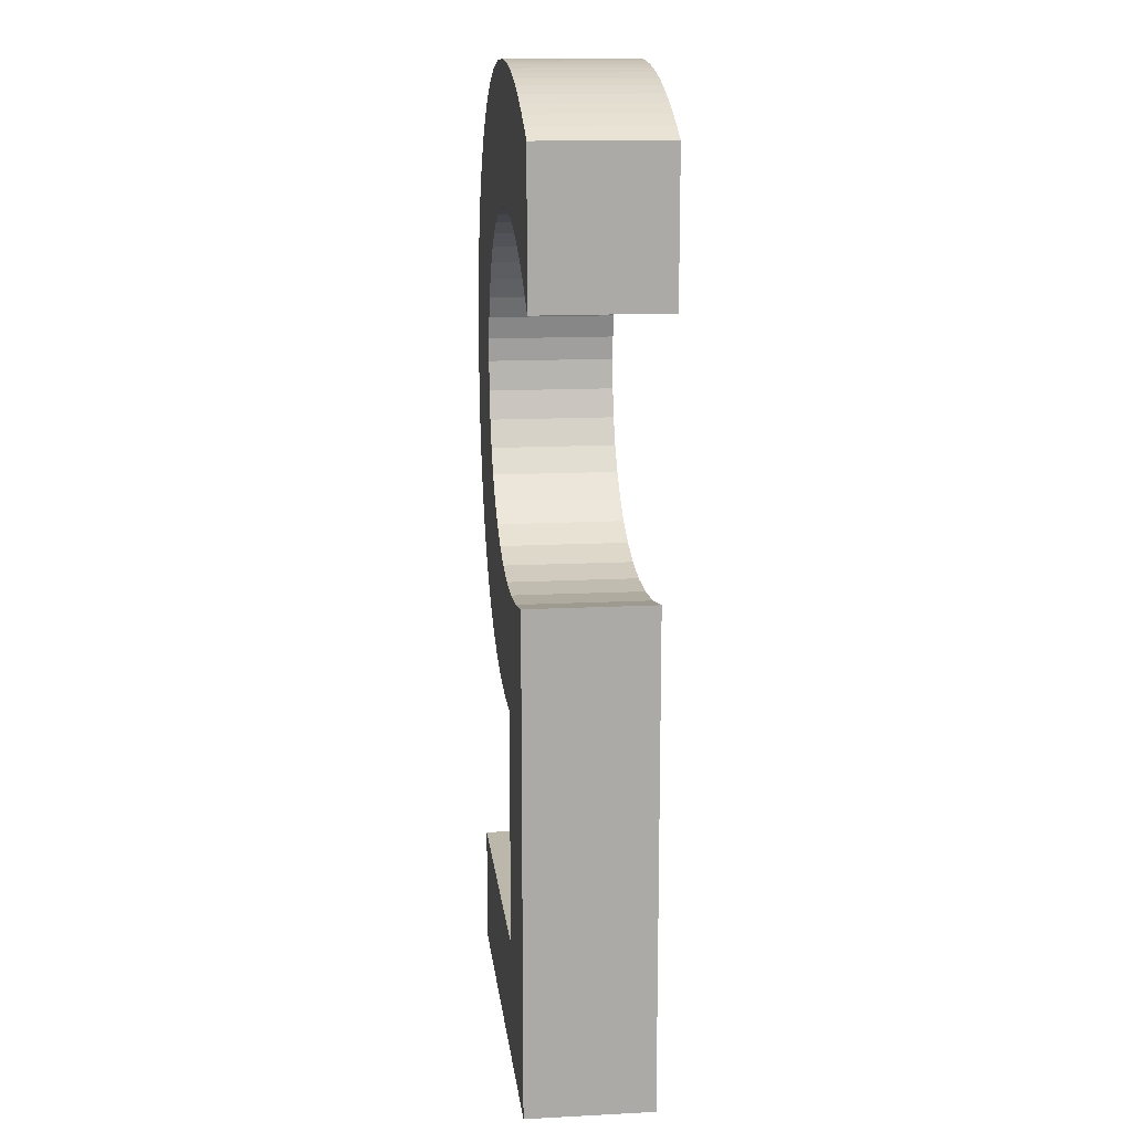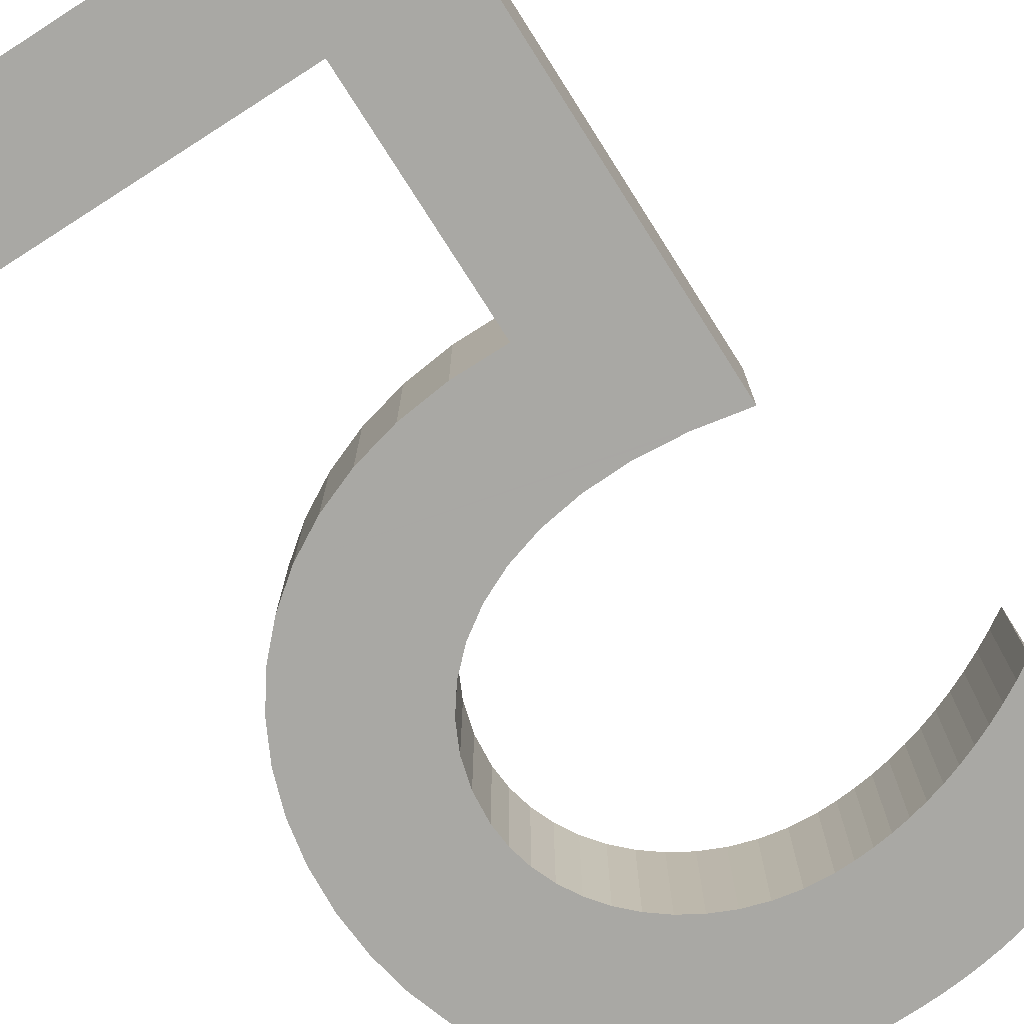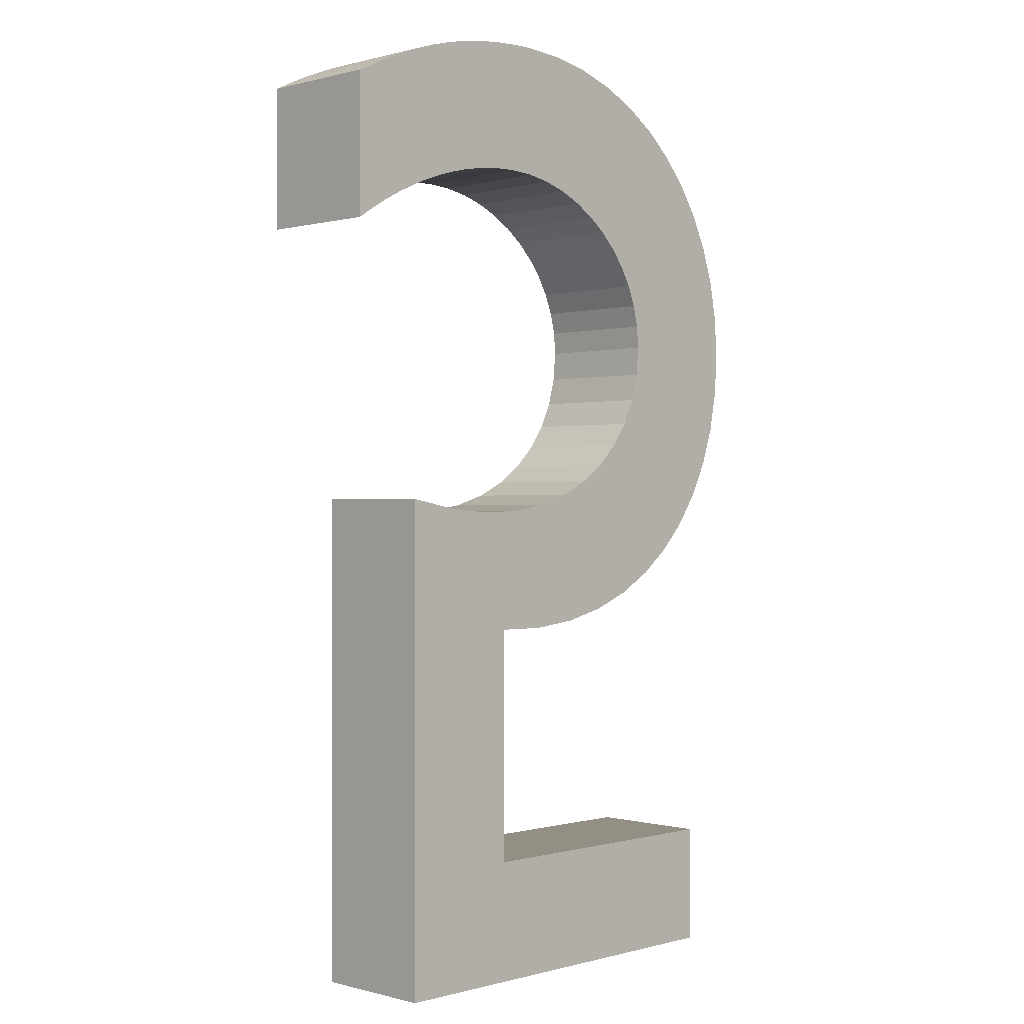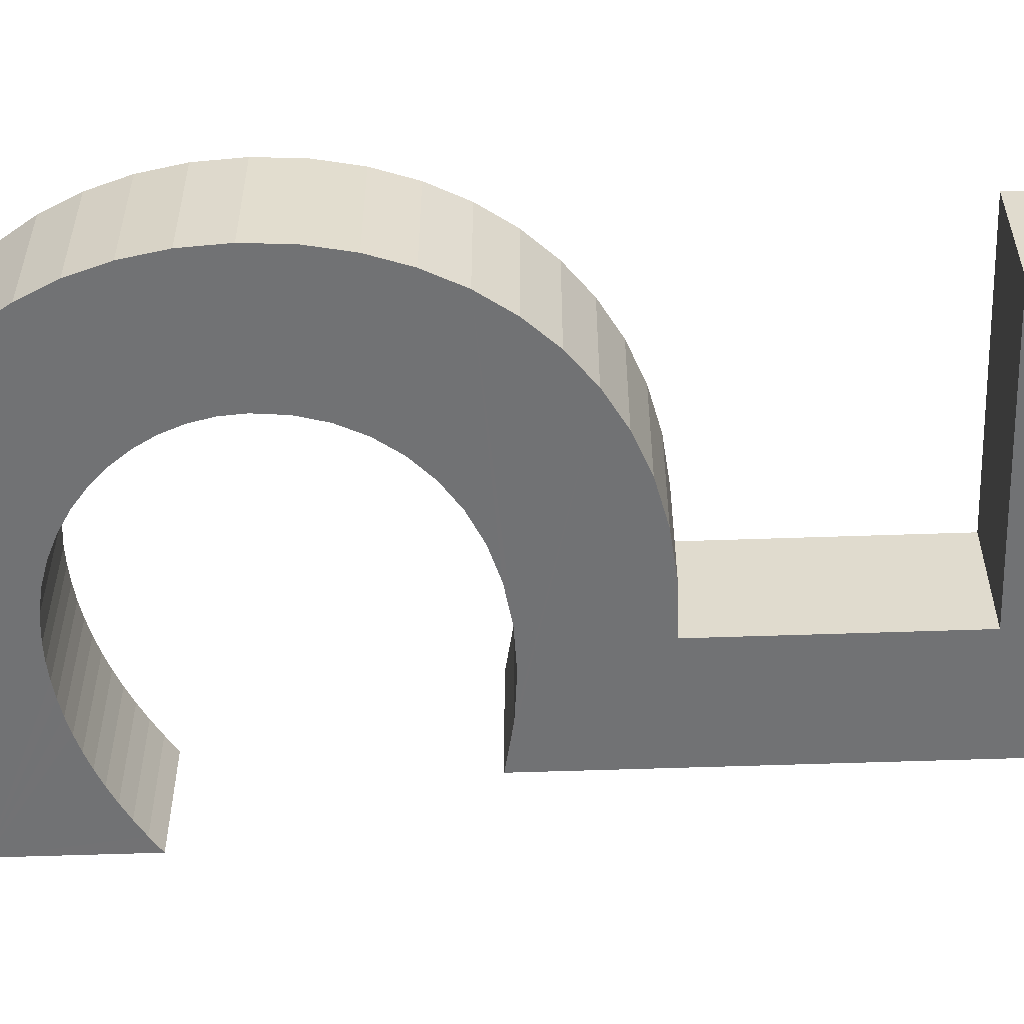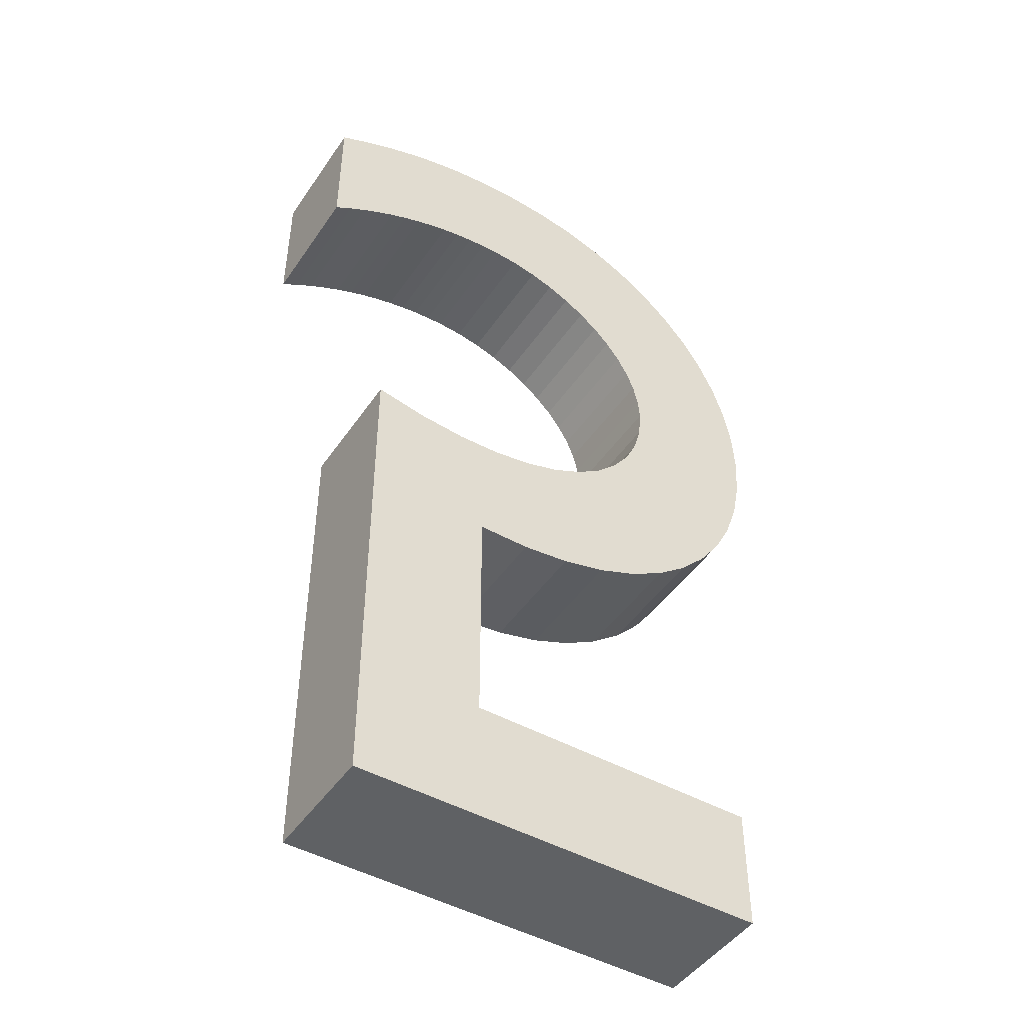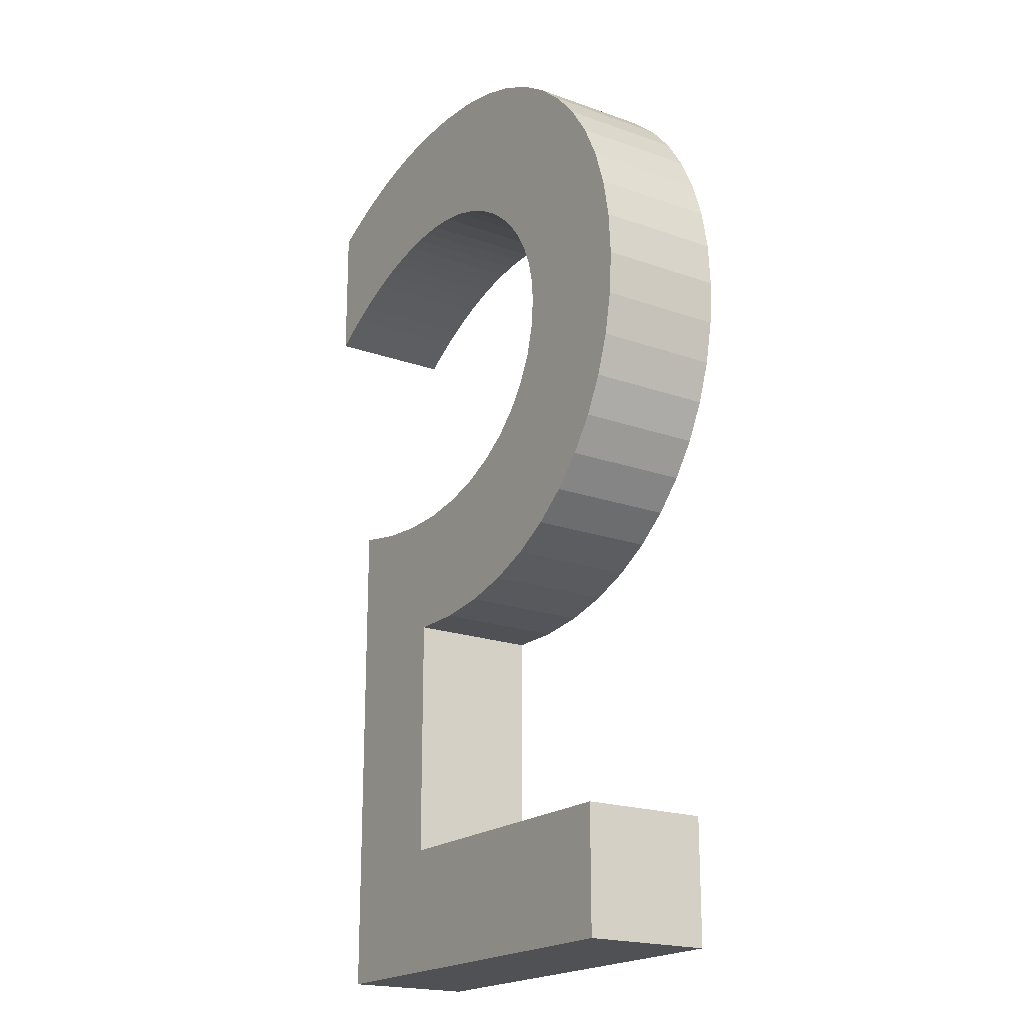
<metadata>
{"format":"obj","ext":"obj","renderer":"f3d","projection":"perspective","resolution":1024,"background":"white","views":[{"elev":14.4,"azim":-96.5,"up":"+Z"},{"elev":-74.9,"azim":-147.5,"up":"+Y"},{"elev":0.1,"azim":-45.4,"up":"+Z"},{"elev":-55.6,"azim":92.1,"up":"+Y"},{"elev":-46.7,"azim":-32.5,"up":"+Z"},{"elev":-19.8,"azim":56.5,"up":"+Z"}]}
</metadata>
<code>
o Text.004
v 0.154 0 -0.682
v -0.149 0 -0.682
v -0.149 0 -0.327
v -0.1128 0 -0.3339
v -0.07921 0 -0.3367
v -0.04838 0 -0.3357
v -0.02037 0 -0.3312
v 0.004704 0 -0.3236
v 0.02675 0 -0.3131
v 0.04567 0 -0.3001
v 0.06137 0 -0.2848
v 0.07375 0 -0.2675
v 0.08271 0 -0.2486
v 0.08816 0 -0.2283
v 0.09 0 -0.207
v 0.0887 0 -0.1905
v 0.0849 0 -0.1746
v 0.0788 0 -0.1595
v 0.07056 0 -0.1453
v 0.06036 0 -0.1322
v 0.04838 0 -0.1204
v 0.03479 0 -0.1099
v 0.01978 0 -0.101
v 0.003516 0 -0.0938
v -0.01382 0 -0.08846
v -0.03205 0 -0.08514
v -0.051 0 -0.084
v -0.0635 0 -0.08435
v -0.07599 0 -0.08541
v -0.08848 0 -0.08717
v -0.101 0 -0.08963
v -0.1134 0 -0.09278
v -0.1259 0 -0.09663
v -0.1383 0 -0.1012
v -0.1507 0 -0.1064
v -0.1631 0 -0.1123
v -0.1754 0 -0.1188
v -0.1877 0 -0.1261
v -0.2 0 -0.134
v -0.2 0 -0.033
v -0.1855 0 -0.02587
v -0.1714 0 -0.01947
v -0.1576 0 -0.01378
v -0.1441 0 -0.008778
v -0.1308 0 -0.004441
v -0.1175 0 -0.00075
v -0.1042 0 0.002316
v -0.09089 0 0.004778
v -0.07737 0 0.006656
v -0.06361 0 0.007972
v -0.04951 0 0.008747
v -0.035 0 0.009
v -0.003513 0 0.007117
v 0.02631 0 0.001602
v 0.05427 0 -0.007344
v 0.08015 0 -0.01952
v 0.1038 0 -0.03472
v 0.1249 0 -0.05275
v 0.1433 0 -0.0734
v 0.1589 0 -0.09648
v 0.1713 0 -0.1218
v 0.1804 0 -0.1491
v 0.1861 0 -0.1782
v 0.188 0 -0.209
v 0.1861 0 -0.2399
v 0.1803 0 -0.2692
v 0.1709 0 -0.2969
v 0.1579 0 -0.3225
v 0.1415 0 -0.3458
v 0.1217 0 -0.3666
v 0.09879 0 -0.3846
v 0.07274 0 -0.3995
v 0.04372 0 -0.4111
v 0.01184 0 -0.419
v -0.02277 0 -0.4231
v -0.06 0 -0.423
v -0.06 0 -0.594
v 0.154 0 -0.594
v 0.154 -0.09 -0.682
v -0.149 -0.09 -0.682
v -0.149 -0.09 -0.327
v -0.1128 -0.09 -0.3339
v -0.07921 -0.09 -0.3367
v -0.04838 -0.09 -0.3357
v -0.02037 -0.09 -0.3312
v 0.004704 -0.09 -0.3236
v 0.02675 -0.09 -0.3131
v 0.04567 -0.09 -0.3001
v 0.06137 -0.09 -0.2848
v 0.07375 -0.09 -0.2675
v 0.08271 -0.09 -0.2486
v 0.08816 -0.09 -0.2283
v 0.09 -0.09 -0.207
v 0.0887 -0.09 -0.1905
v 0.0849 -0.09 -0.1746
v 0.0788 -0.09 -0.1595
v 0.07056 -0.09 -0.1453
v 0.06036 -0.09 -0.1322
v 0.04838 -0.09 -0.1204
v 0.03479 -0.09 -0.1099
v 0.01978 -0.09 -0.101
v 0.003516 -0.09 -0.0938
v -0.01382 -0.09 -0.08846
v -0.03205 -0.09 -0.08514
v -0.051 -0.09 -0.084
v -0.0635 -0.09 -0.08435
v -0.07599 -0.09 -0.08541
v -0.08848 -0.09 -0.08717
v -0.101 -0.09 -0.08963
v -0.1134 -0.09 -0.09278
v -0.1259 -0.09 -0.09663
v -0.1383 -0.09 -0.1012
v -0.1507 -0.09 -0.1064
v -0.1631 -0.09 -0.1123
v -0.1754 -0.09 -0.1188
v -0.1877 -0.09 -0.1261
v -0.2 -0.09 -0.134
v -0.2 -0.09 -0.033
v -0.1855 -0.09 -0.02587
v -0.1714 -0.09 -0.01947
v -0.1576 -0.09 -0.01378
v -0.1441 -0.09 -0.008778
v -0.1308 -0.09 -0.004441
v -0.1175 -0.09 -0.00075
v -0.1042 -0.09 0.002316
v -0.09089 -0.09 0.004778
v -0.07737 -0.09 0.006656
v -0.06361 -0.09 0.007972
v -0.04951 -0.09 0.008747
v -0.035 -0.09 0.009
v -0.003513 -0.09 0.007117
v 0.02631 -0.09 0.001602
v 0.05427 -0.09 -0.007344
v 0.08015 -0.09 -0.01952
v 0.1038 -0.09 -0.03472
v 0.1249 -0.09 -0.05275
v 0.1433 -0.09 -0.0734
v 0.1589 -0.09 -0.09648
v 0.1713 -0.09 -0.1218
v 0.1804 -0.09 -0.1491
v 0.1861 -0.09 -0.1782
v 0.188 -0.09 -0.209
v 0.1861 -0.09 -0.2399
v 0.1803 -0.09 -0.2692
v 0.1709 -0.09 -0.2969
v 0.1579 -0.09 -0.3225
v 0.1415 -0.09 -0.3458
v 0.1217 -0.09 -0.3666
v 0.09879 -0.09 -0.3846
v 0.07274 -0.09 -0.3995
v 0.04372 -0.09 -0.4111
v 0.01184 -0.09 -0.419
v -0.02277 -0.09 -0.4231
v -0.06 -0.09 -0.423
v -0.06 -0.09 -0.594
v 0.154 -0.09 -0.594
f 3 77 2
f 77 1 2
f 77 78 1
f 3 76 77
f 76 74 75
f 3 74 76
f 3 73 74
f 3 72 73
f 3 71 72
f 3 4 71
f 4 70 71
f 4 5 70
f 5 69 70
f 5 6 69
f 6 68 69
f 7 68 6
f 8 68 7
f 9 68 8
f 9 67 68
f 10 67 9
f 11 67 10
f 11 66 67
f 12 66 11
f 12 65 66
f 13 65 12
f 14 65 13
f 14 64 65
f 15 64 14
f 15 63 64
f 16 63 15
f 17 63 16
f 17 62 63
f 18 62 17
f 19 62 18
f 19 61 62
f 20 61 19
f 40 38 39
f 21 61 20
f 40 37 38
f 21 60 61
f 22 60 21
f 40 36 37
f 40 35 36
f 23 60 22
f 40 34 35
f 40 33 34
f 24 60 23
f 40 32 33
f 24 59 60
f 25 59 24
f 40 31 32
f 40 30 31
f 26 59 25
f 40 29 30
f 40 28 29
f 27 59 26
f 40 27 28
f 40 59 27
f 40 58 59
f 40 57 58
f 40 56 57
f 41 56 40
f 42 56 41
f 42 55 56
f 43 55 42
f 44 55 43
f 45 55 44
f 45 54 55
f 46 54 45
f 47 54 46
f 47 53 54
f 48 53 47
f 49 53 48
f 50 53 49
f 50 52 53
f 51 52 50
f 81 80 155
f 155 80 79
f 155 79 156
f 81 155 154
f 154 153 152
f 81 154 152
f 81 152 151
f 81 151 150
f 81 150 149
f 81 149 82
f 82 149 148
f 82 148 83
f 83 148 147
f 83 147 84
f 84 147 146
f 85 84 146
f 86 85 146
f 87 86 146
f 87 146 145
f 88 87 145
f 89 88 145
f 89 145 144
f 90 89 144
f 90 144 143
f 91 90 143
f 92 91 143
f 92 143 142
f 93 92 142
f 93 142 141
f 94 93 141
f 95 94 141
f 95 141 140
f 96 95 140
f 97 96 140
f 97 140 139
f 98 97 139
f 118 117 116
f 99 98 139
f 118 116 115
f 99 139 138
f 100 99 138
f 118 115 114
f 118 114 113
f 101 100 138
f 118 113 112
f 118 112 111
f 102 101 138
f 118 111 110
f 102 138 137
f 103 102 137
f 118 110 109
f 118 109 108
f 104 103 137
f 118 108 107
f 118 107 106
f 105 104 137
f 118 106 105
f 118 105 137
f 118 137 136
f 118 136 135
f 118 135 134
f 119 118 134
f 120 119 134
f 120 134 133
f 121 120 133
f 122 121 133
f 123 122 133
f 123 133 132
f 124 123 132
f 125 124 132
f 125 132 131
f 126 125 131
f 127 126 131
f 128 127 131
f 128 131 130
f 129 128 130
f 3 2 80 81
f 2 1 79 80
f 78 77 155 156
f 1 78 156 79
f 77 76 154 155
f 76 75 153 154
f 75 74 152 153
f 74 73 151 152
f 73 72 150 151
f 72 71 149 150
f 4 3 81 82
f 71 70 148 149
f 5 4 82 83
f 70 69 147 148
f 6 5 83 84
f 69 68 146 147
f 7 6 84 85
f 8 7 85 86
f 9 8 86 87
f 68 67 145 146
f 10 9 87 88
f 11 10 88 89
f 67 66 144 145
f 12 11 89 90
f 66 65 143 144
f 13 12 90 91
f 14 13 91 92
f 65 64 142 143
f 15 14 92 93
f 64 63 141 142
f 16 15 93 94
f 17 16 94 95
f 63 62 140 141
f 18 17 95 96
f 19 18 96 97
f 62 61 139 140
f 20 19 97 98
f 40 39 117 118
f 39 38 116 117
f 21 20 98 99
f 38 37 115 116
f 61 60 138 139
f 22 21 99 100
f 37 36 114 115
f 36 35 113 114
f 23 22 100 101
f 35 34 112 113
f 34 33 111 112
f 24 23 101 102
f 33 32 110 111
f 60 59 137 138
f 25 24 102 103
f 32 31 109 110
f 31 30 108 109
f 26 25 103 104
f 30 29 107 108
f 29 28 106 107
f 27 26 104 105
f 28 27 105 106
f 59 58 136 137
f 58 57 135 136
f 57 56 134 135
f 41 40 118 119
f 42 41 119 120
f 56 55 133 134
f 43 42 120 121
f 44 43 121 122
f 45 44 122 123
f 55 54 132 133
f 46 45 123 124
f 47 46 124 125
f 54 53 131 132
f 48 47 125 126
f 49 48 126 127
f 50 49 127 128
f 53 52 130 131
f 51 50 128 129
f 52 51 129 130

</code>
